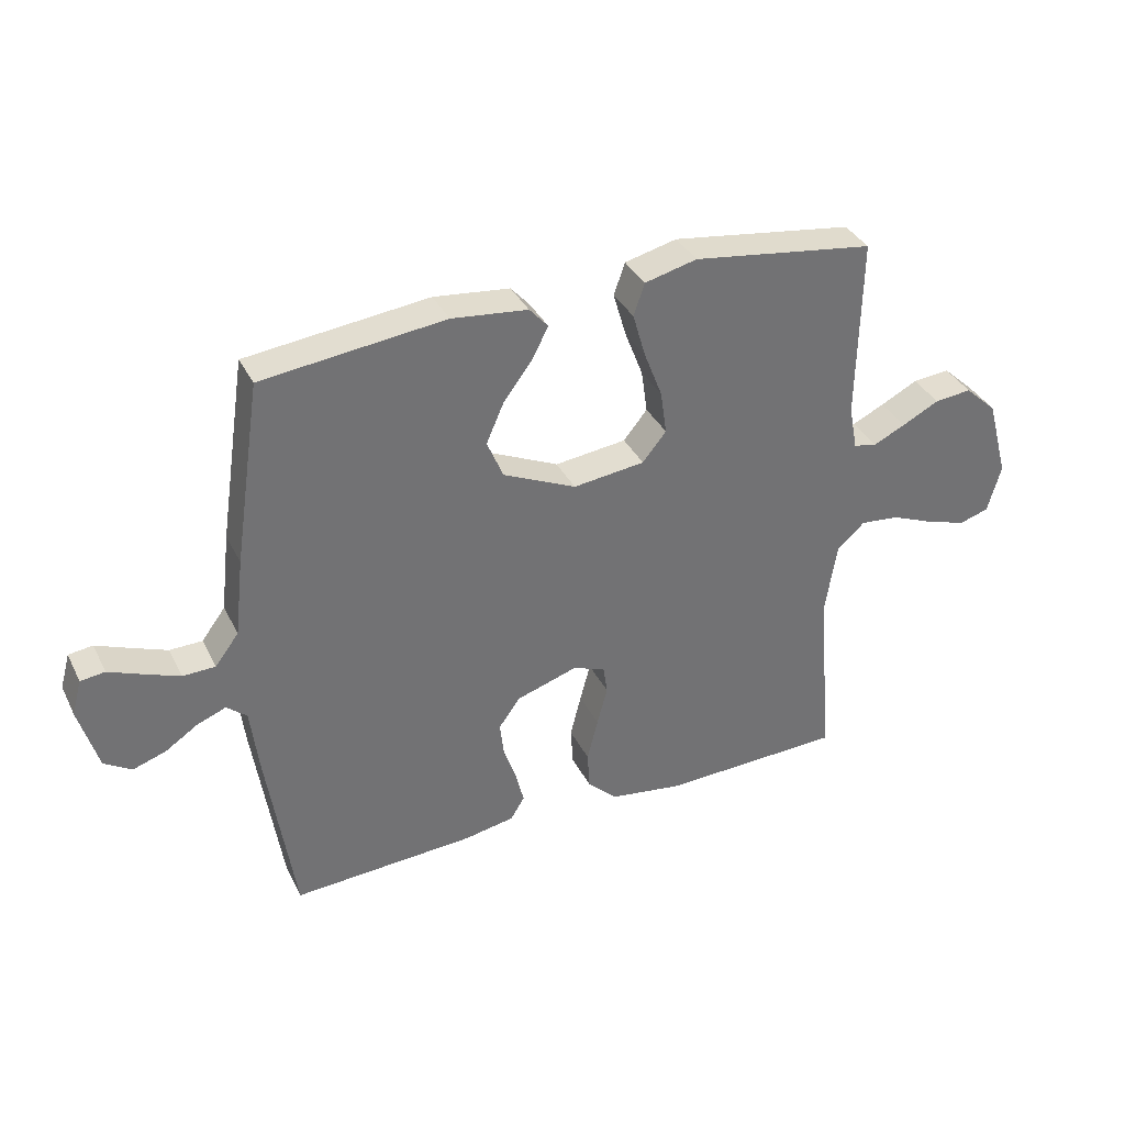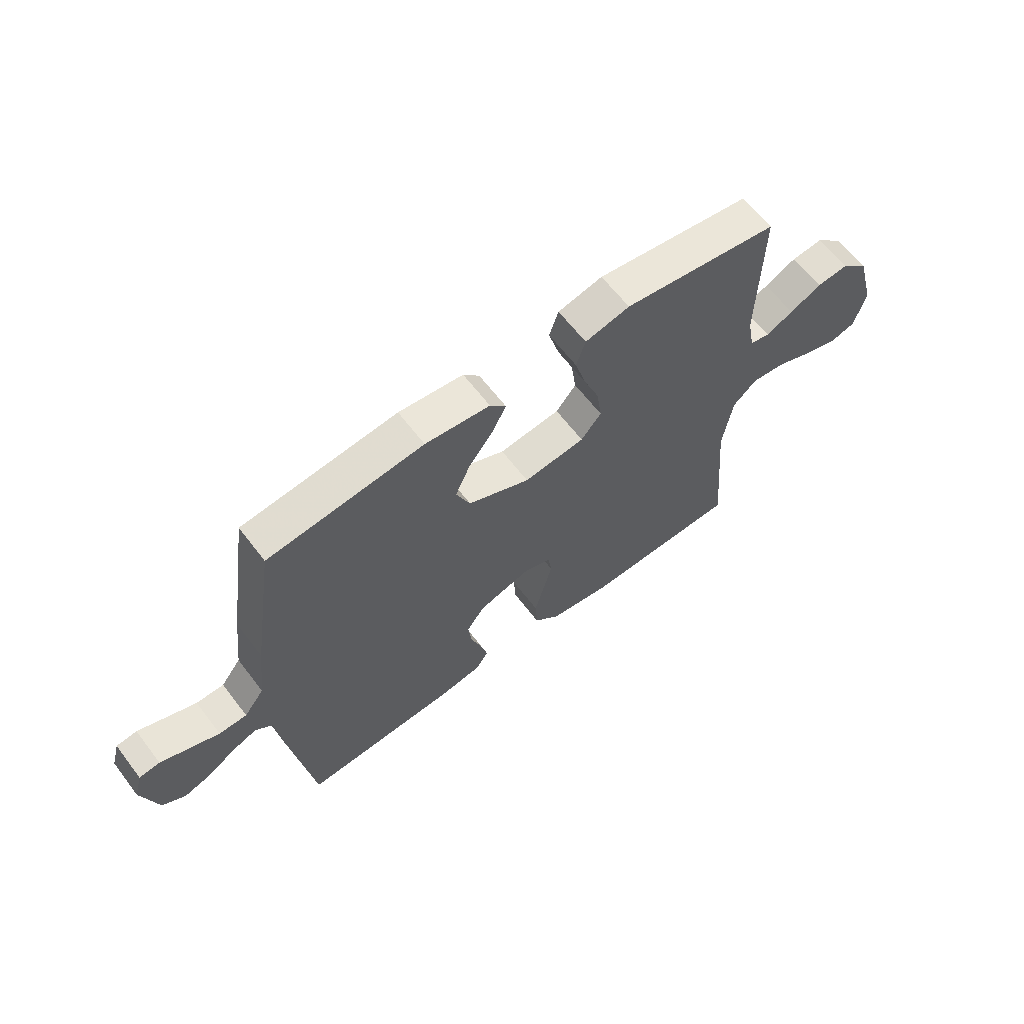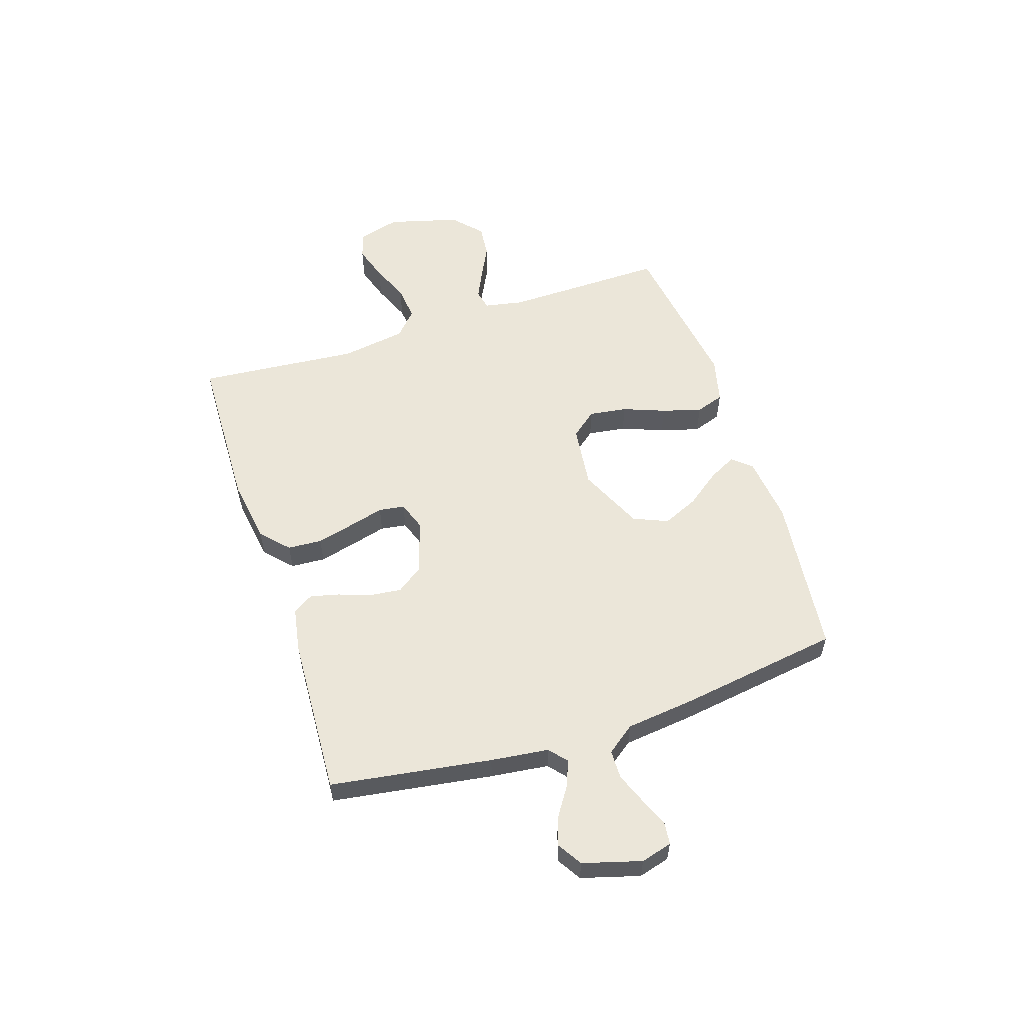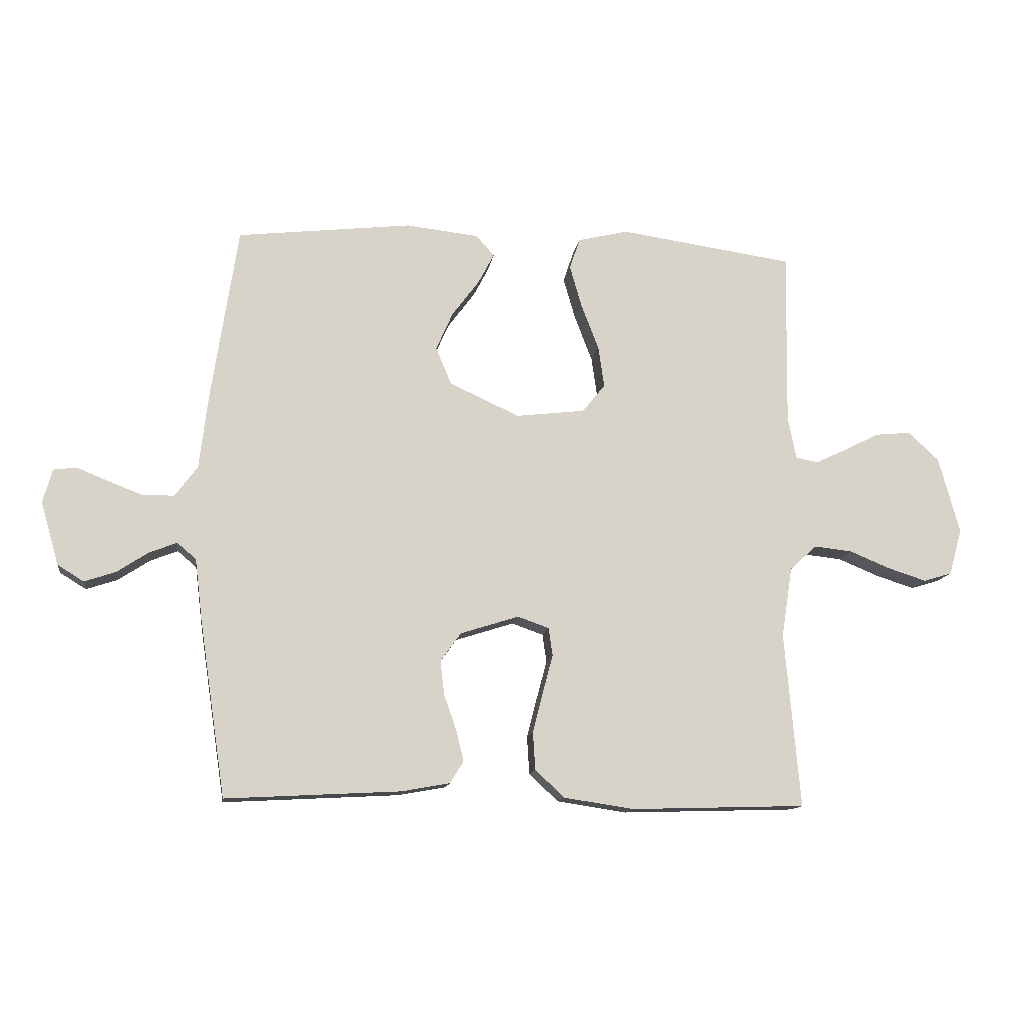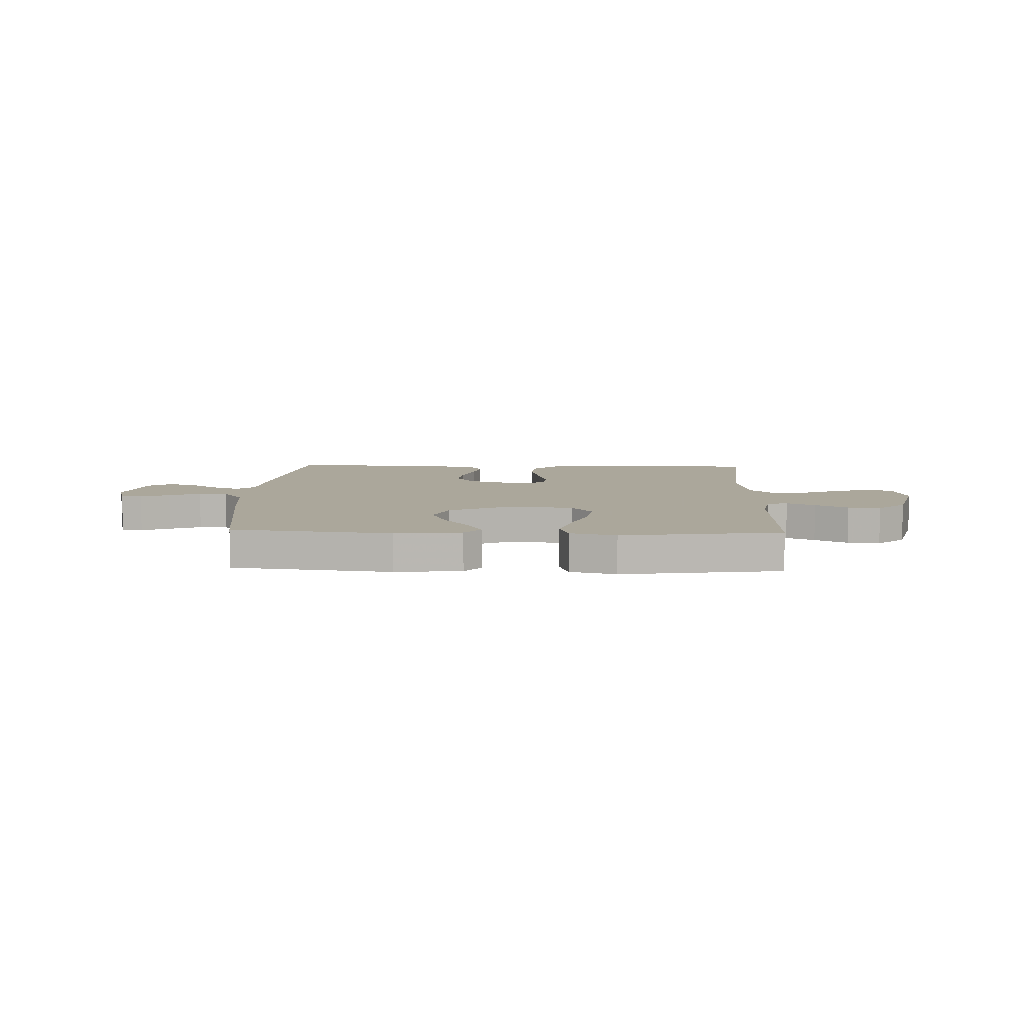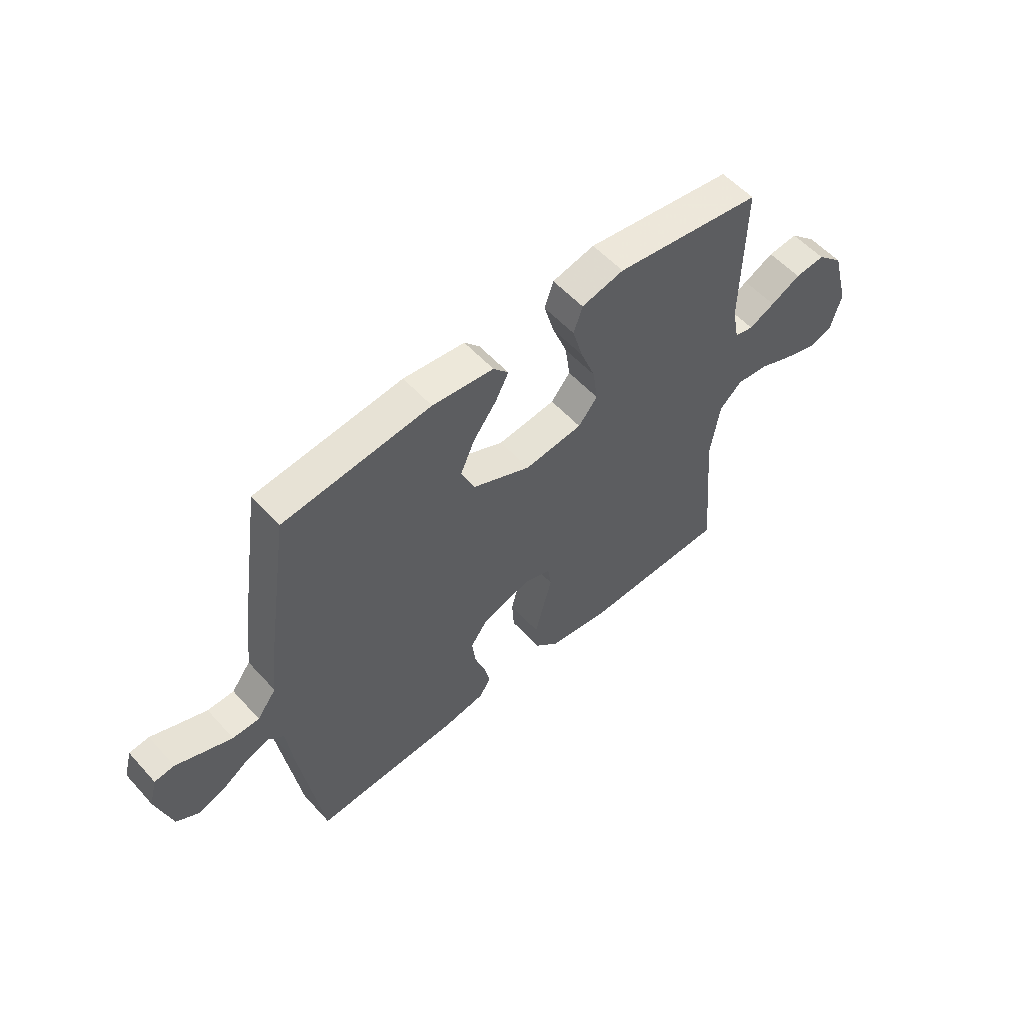
<metadata>
{"format":"obj","ext":"obj","renderer":"f3d","projection":"perspective","resolution":1024,"background":"white","views":[{"elev":35.9,"azim":-24.0,"up":"+Z"},{"elev":63.1,"azim":-37.3,"up":"+Z"},{"elev":56.5,"azim":-108.1,"up":"+Y"},{"elev":-13.0,"azim":-8.0,"up":"+Z"},{"elev":8.2,"azim":2.0,"up":"+Y"},{"elev":55.7,"azim":-41.4,"up":"+Z"}]}
</metadata>
<code>
v -0.5 0.07 -0.5
v -0.545 0.07 -0.2
v -0.558 0.07 -0.092
v -0.591 0.07 -0.064
v -0.639 0.07 -0.083
v -0.692 0.07 -0.118
v -0.746 0.07 -0.136
v -0.791 0.07 -0.108
v -0.822 0.07 0
v -0.806 0.07 0.058
v -0.766 0.07 0.063
v -0.712 0.07 0.041
v -0.653 0.07 0.018
v -0.599 0.07 0.019
v -0.56 0.07 0.071
v -0.545 0.07 0.2
v -0.5 0.07 0.5
v -0.2 0.07 0.534
v -0.075 0.07 0.52
v -0.044 0.07 0.485
v -0.071 0.07 0.433
v -0.118 0.07 0.37
v -0.147 0.07 0.304
v -0.12 0.07 0.24
v 0 0.07 0.185
v 0.118 0.07 0.199
v 0.157 0.07 0.247
v 0.147 0.07 0.318
v 0.117 0.07 0.396
v 0.096 0.07 0.469
v 0.114 0.07 0.522
v 0.2 0.07 0.543
v 0.5 0.07 0.5
v 0.495 0.07 0.2
v 0.509 0.07 0.127
v 0.547 0.07 0.119
v 0.6 0.07 0.144
v 0.661 0.07 0.175
v 0.722 0.07 0.181
v 0.775 0.07 0.132
v 0.811 0.07 0
v 0.789 0.07 -0.079
v 0.74 0.07 -0.094
v 0.674 0.07 -0.073
v 0.604 0.07 -0.044
v 0.539 0.07 -0.037
v 0.493 0.07 -0.079
v 0.474 0.07 -0.2
v 0.5 0.07 -0.5
v 0.2 0.07 -0.509
v 0.08 0.07 -0.491
v 0.03 0.07 -0.444
v 0.026 0.07 -0.38
v 0.044 0.07 -0.309
v 0.061 0.07 -0.245
v 0.054 0.07 -0.197
v 0 0.07 -0.178
v -0.1 0.07 -0.21
v -0.135 0.07 -0.259
v -0.128 0.07 -0.318
v -0.107 0.07 -0.378
v -0.094 0.07 -0.431
v -0.117 0.07 -0.469
v -0.2 0.07 -0.484
v -0.5 0 -0.5
v -0.545 0 -0.2
v -0.558 0 -0.092
v -0.591 0 -0.064
v -0.639 0 -0.083
v -0.692 0 -0.118
v -0.746 0 -0.136
v -0.791 0 -0.108
v -0.822 0 0
v -0.806 0 0.058
v -0.766 0 0.063
v -0.712 0 0.041
v -0.653 0 0.018
v -0.599 0 0.019
v -0.56 0 0.071
v -0.545 0 0.2
v -0.5 0 0.5
v -0.2 0 0.534
v -0.075 0 0.52
v -0.044 0 0.485
v -0.071 0 0.433
v -0.118 0 0.37
v -0.147 0 0.304
v -0.12 0 0.24
v 0 0 0.185
v 0.118 0 0.199
v 0.157 0 0.247
v 0.147 0 0.318
v 0.117 0 0.396
v 0.096 0 0.469
v 0.114 0 0.522
v 0.2 0 0.543
v 0.5 0 0.5
v 0.495 0 0.2
v 0.509 0 0.127
v 0.547 0 0.119
v 0.6 0 0.144
v 0.661 0 0.175
v 0.722 0 0.181
v 0.775 0 0.132
v 0.811 0 0
v 0.789 0 -0.079
v 0.74 0 -0.094
v 0.674 0 -0.073
v 0.604 0 -0.044
v 0.539 0 -0.037
v 0.493 0 -0.079
v 0.474 0 -0.2
v 0.5 0 -0.5
v 0.2 0 -0.509
v 0.08 0 -0.491
v 0.03 0 -0.444
v 0.026 0 -0.38
v 0.044 0 -0.309
v 0.061 0 -0.245
v 0.054 0 -0.197
v 0 0 -0.178
v -0.1 0 -0.21
v -0.135 0 -0.259
v -0.128 0 -0.318
v -0.107 0 -0.378
v -0.094 0 -0.431
v -0.117 0 -0.469
v -0.2 0 -0.484
f 60 61 62 63
f 59 60 63 64
f 52 53 54 55
f 50 51 52 55
f 48 49 50 55
f 47 48 55 56
f 46 47 56 57
f 42 43 44 45
f 40 41 42 45
f 40 45 46
f 37 38 39 40
f 36 37 40 46
f 35 36 46 57
f 31 32 33 34
f 28 29 30 31
f 28 31 34 35
f 19 20 21 22
f 19 22 23
f 18 19 23
f 15 16 17 18
f 14 15 18 23
f 9 10 11 12
f 9 12 13
f 8 9 13 14
f 5 6 7 8
f 4 5 8 14
f 64 1 2 3
f 59 64 3
f 58 59 3 4
f 27 28 35
f 26 27 35 57
f 25 26 57 58
f 4 14 23 24
f 4 24 25 58
f 127 126 125 124
f 128 127 124 123
f 119 118 117 116
f 119 116 115 114
f 119 114 113 112
f 120 119 112 111
f 121 120 111 110
f 109 108 107 106
f 109 106 105 104
f 110 109 104
f 104 103 102 101
f 110 104 101 100
f 121 110 100 99
f 98 97 96 95
f 95 94 93 92
f 99 98 95 92
f 86 85 84 83
f 87 86 83
f 87 83 82
f 82 81 80 79
f 87 82 79 78
f 76 75 74 73
f 77 76 73
f 78 77 73 72
f 72 71 70 69
f 78 72 69 68
f 67 66 65 128
f 67 128 123
f 68 67 123 122
f 99 92 91
f 121 99 91 90
f 122 121 90 89
f 88 87 78 68
f 122 89 88 68
f 1 65 66 2
f 2 66 67 3
f 3 67 68 4
f 4 68 69 5
f 5 69 70 6
f 6 70 71 7
f 7 71 72 8
f 8 72 73 9
f 9 73 74 10
f 10 74 75 11
f 11 75 76 12
f 12 76 77 13
f 13 77 78 14
f 14 78 79 15
f 15 79 80 16
f 16 80 81 17
f 17 81 82 18
f 18 82 83 19
f 19 83 84 20
f 20 84 85 21
f 21 85 86 22
f 22 86 87 23
f 23 87 88 24
f 24 88 89 25
f 25 89 90 26
f 26 90 91 27
f 27 91 92 28
f 28 92 93 29
f 29 93 94 30
f 30 94 95 31
f 31 95 96 32
f 32 96 97 33
f 33 97 98 34
f 34 98 99 35
f 35 99 100 36
f 36 100 101 37
f 37 101 102 38
f 38 102 103 39
f 39 103 104 40
f 40 104 105 41
f 41 105 106 42
f 42 106 107 43
f 43 107 108 44
f 44 108 109 45
f 45 109 110 46
f 46 110 111 47
f 47 111 112 48
f 48 112 113 49
f 49 113 114 50
f 50 114 115 51
f 51 115 116 52
f 52 116 117 53
f 53 117 118 54
f 54 118 119 55
f 55 119 120 56
f 56 120 121 57
f 57 121 122 58
f 58 122 123 59
f 59 123 124 60
f 60 124 125 61
f 61 125 126 62
f 62 126 127 63
f 63 127 128 64
f 64 128 65 1

</code>
